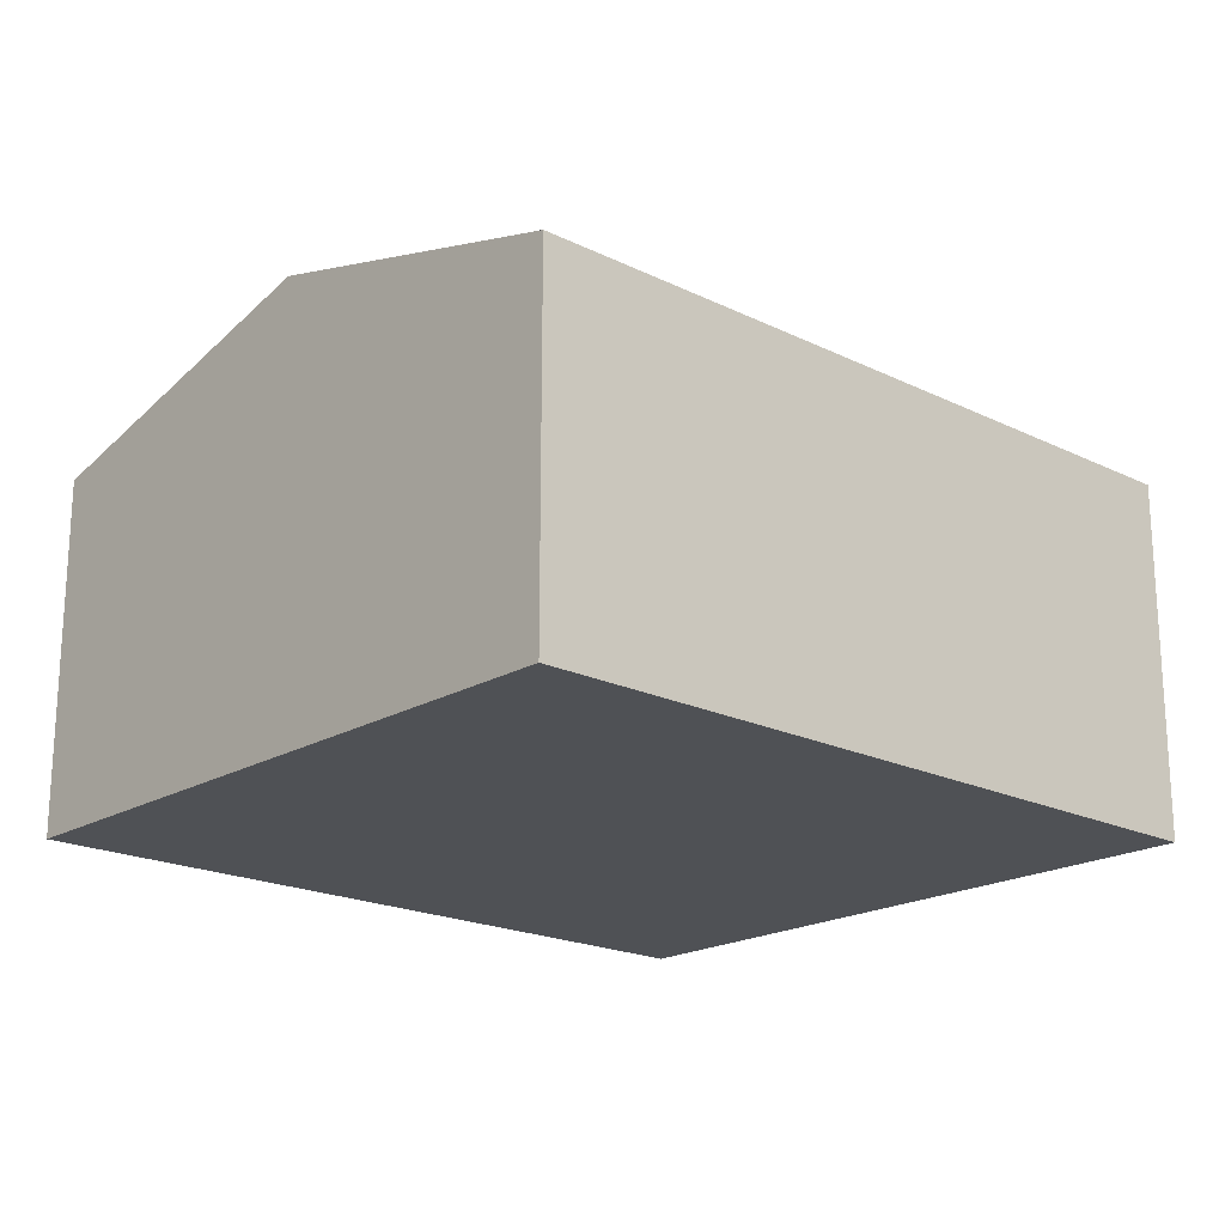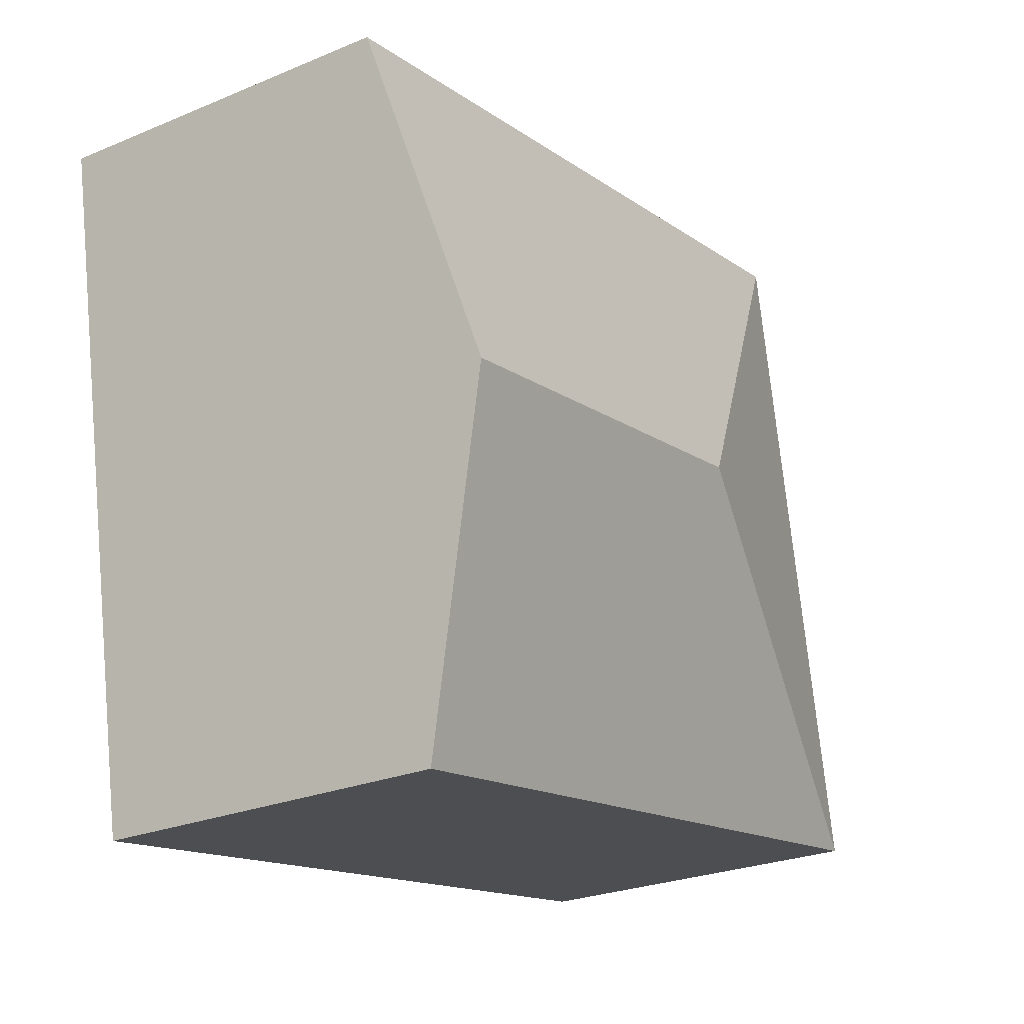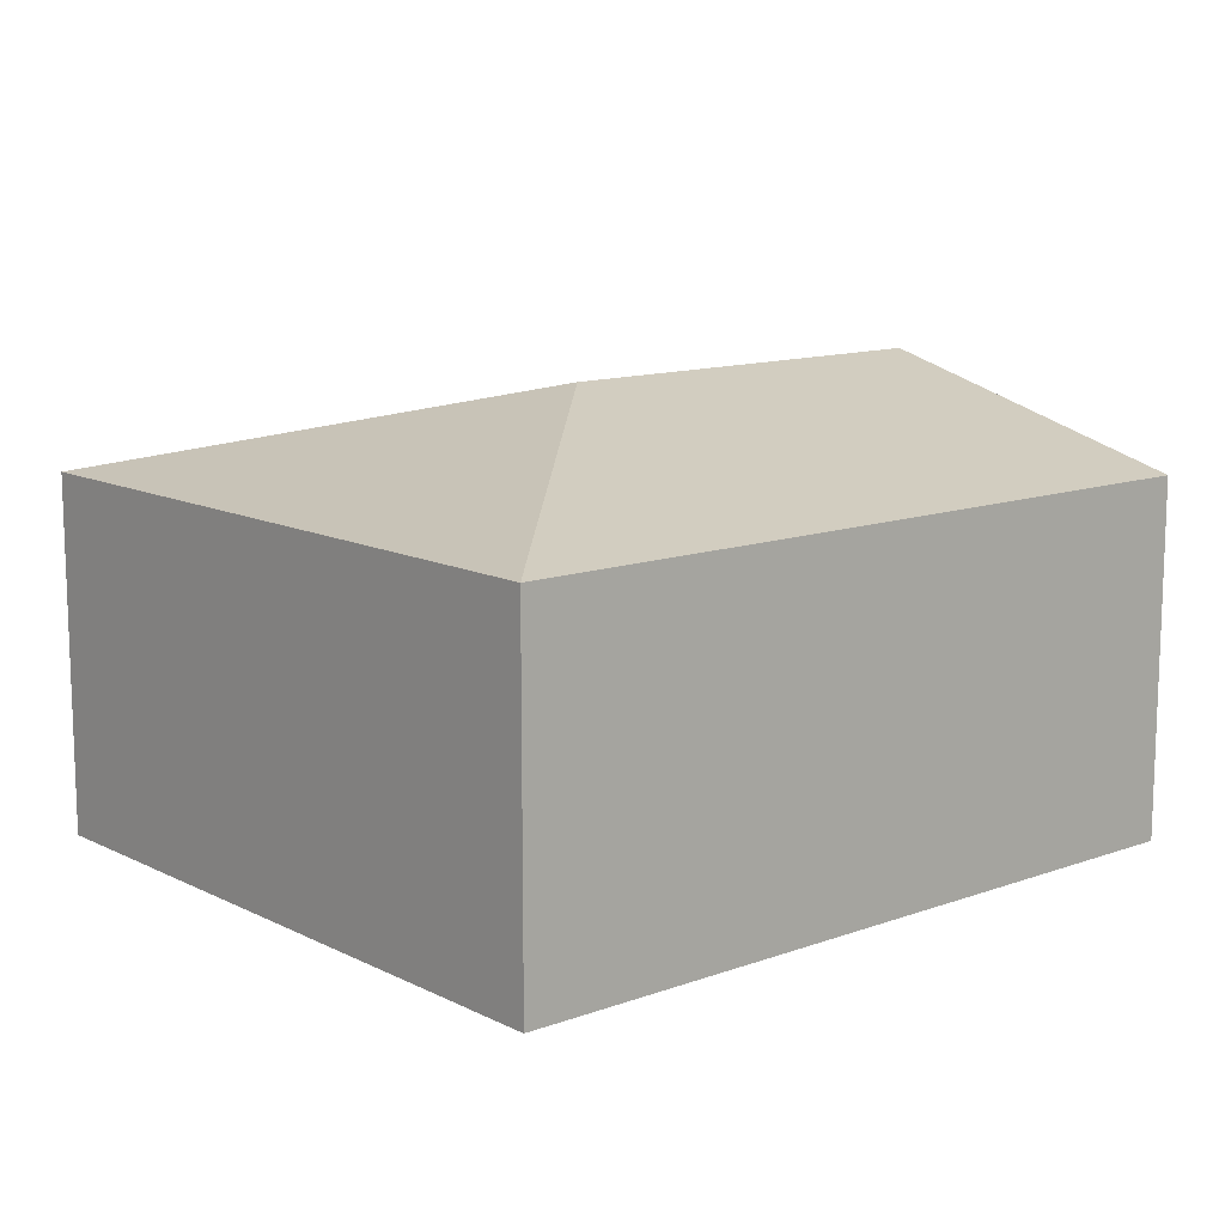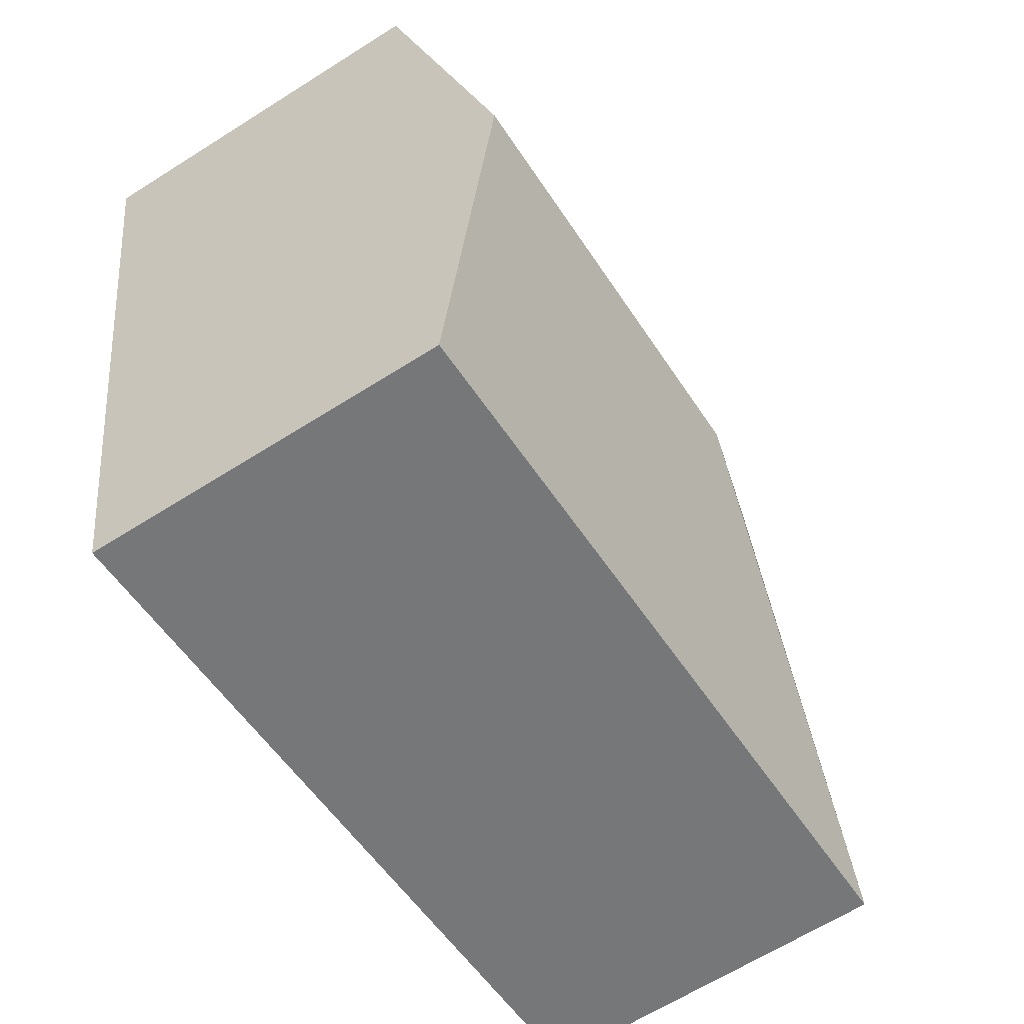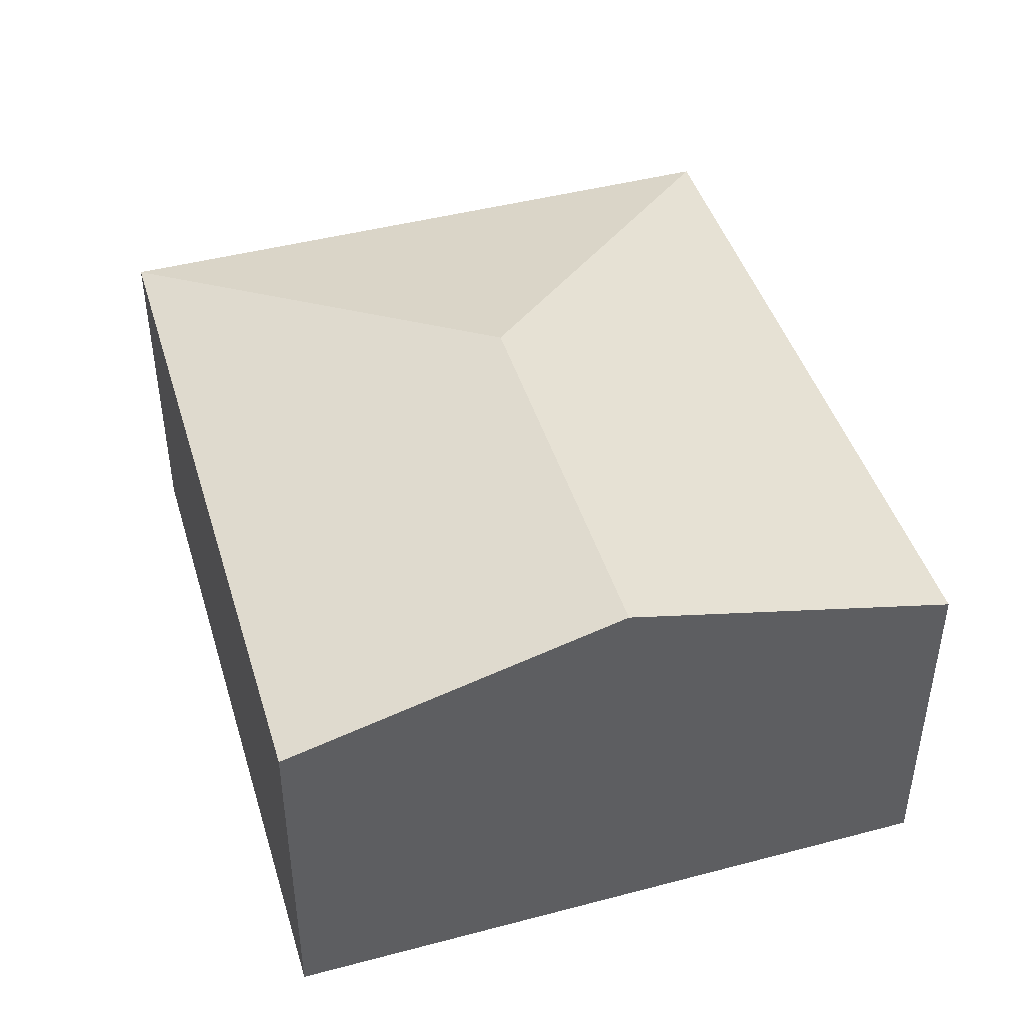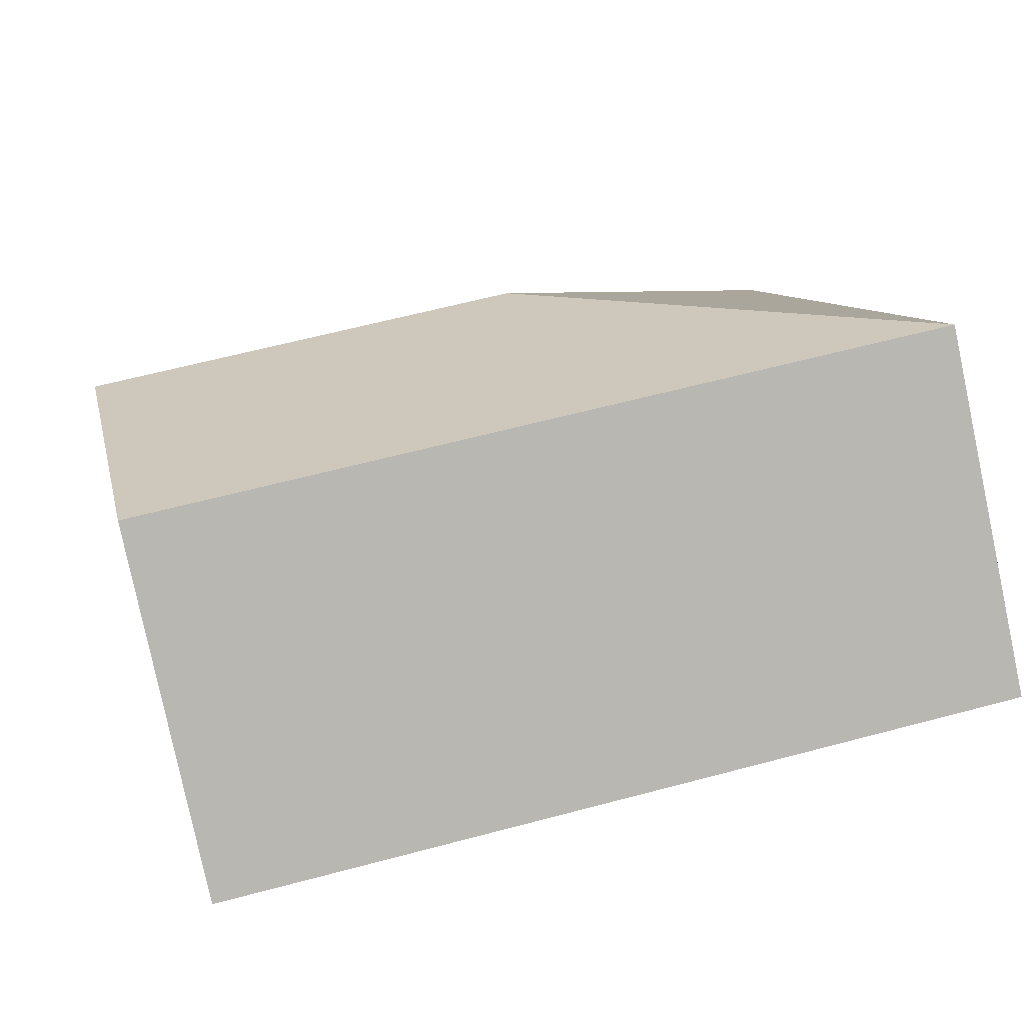
<metadata>
{"format":"obj","ext":"obj","renderer":"f3d","projection":"perspective","resolution":1024,"background":"white","views":[{"elev":-19.8,"azim":147.3,"up":"+Y"},{"elev":-25.5,"azim":123.8,"up":"+Z"},{"elev":12.3,"azim":-31.0,"up":"+Y"},{"elev":-64.6,"azim":122.5,"up":"+Z"},{"elev":44.4,"azim":82.8,"up":"+Y"},{"elev":-79.9,"azim":-168.0,"up":"+Z"}]}
</metadata>
<code>
v  8.271 4.496 2.137
v  1.199 3.595 6.811
v  8.868 3.593 5.549
v  4.012 4.496 2.842
v  7.675 3.594 -1.27
v  0 3.594 2.201e-16
v  7.675 7.777e-17 -1.27
v  8.271 -1.309e-16 2.137
v  8.868 -3.398e-16 5.549
v  0 0 0
v  1.199 -4.171e-16 6.811
g defaultobject
f 1 2 3
f 2 1 4
f 5 4 1
f 4 5 6
f 4 6 2
f 1 7 5
f 7 1 3
f 7 3 8
f 8 3 9
f 7 6 5
f 6 7 10
f 6 11 2
f 11 6 10
f 11 3 2
f 3 11 9
f 8 10 7
f 10 8 9
f 10 9 11

</code>
